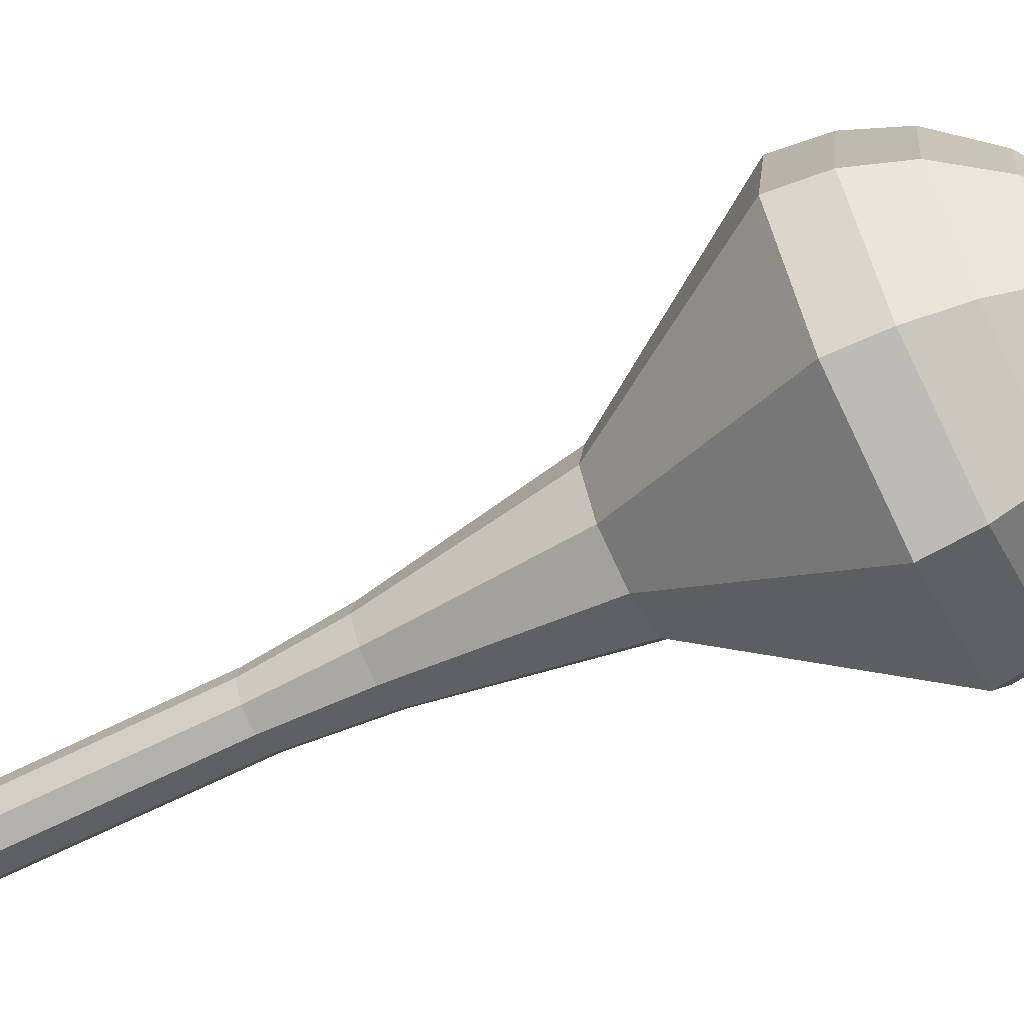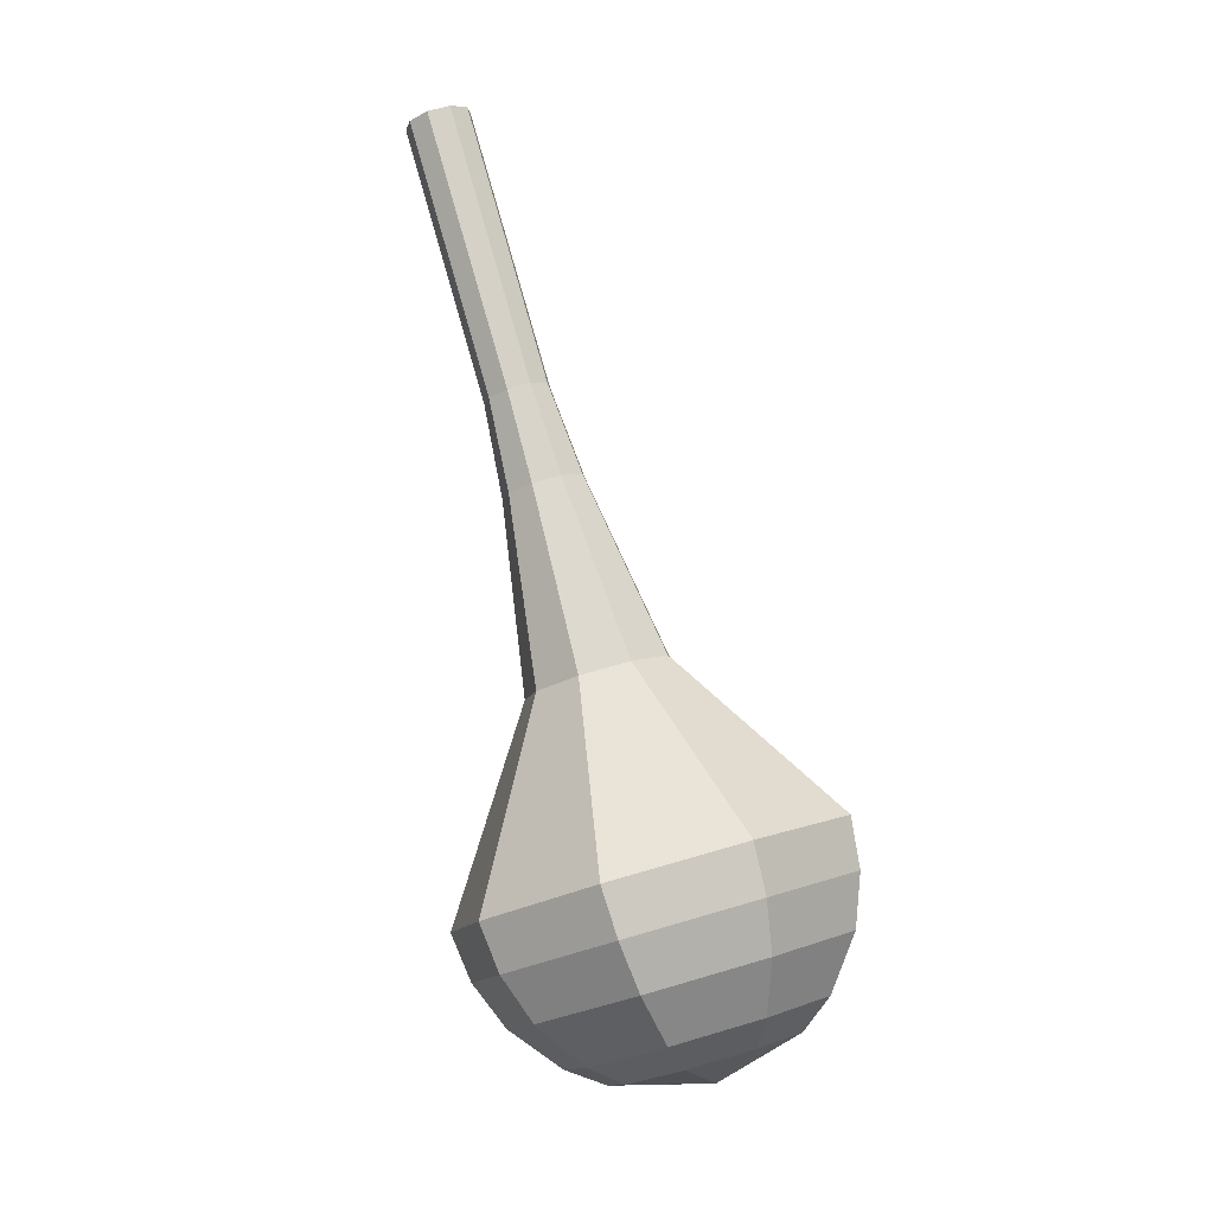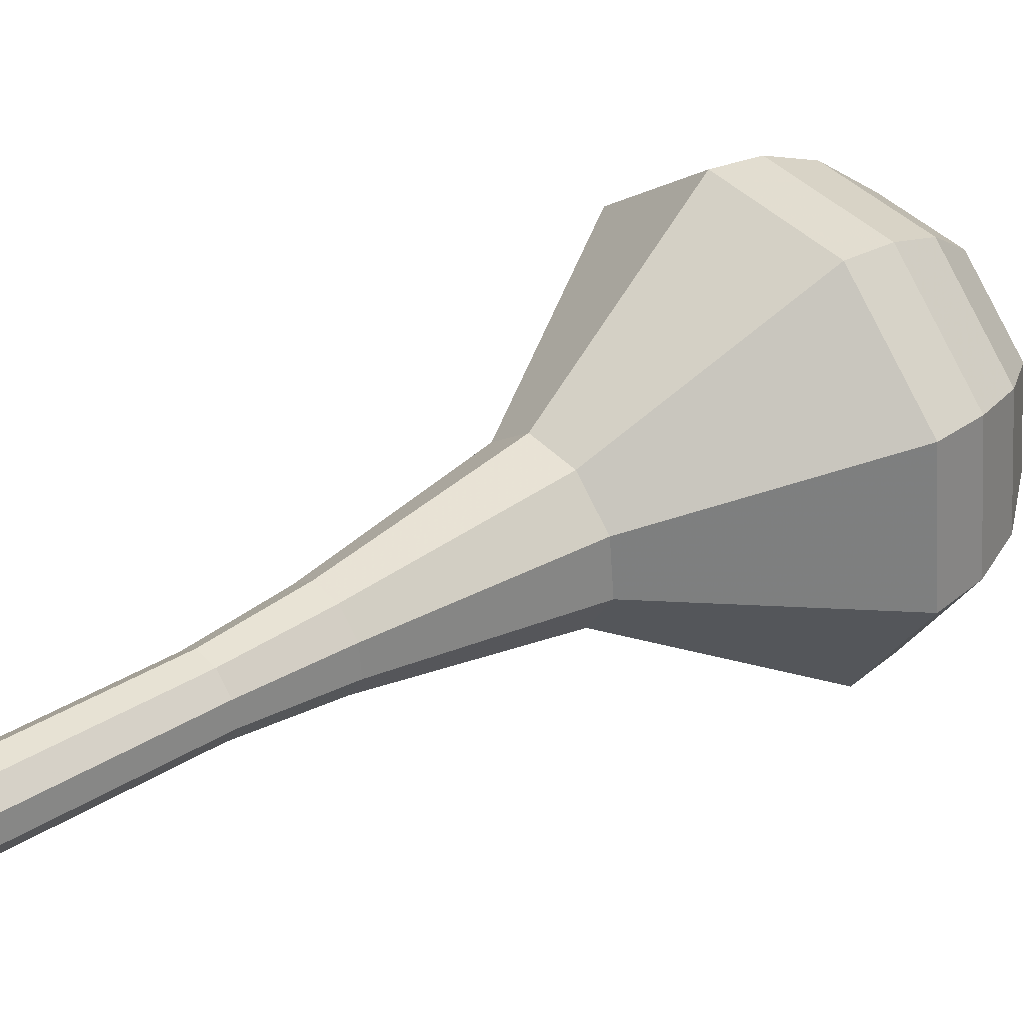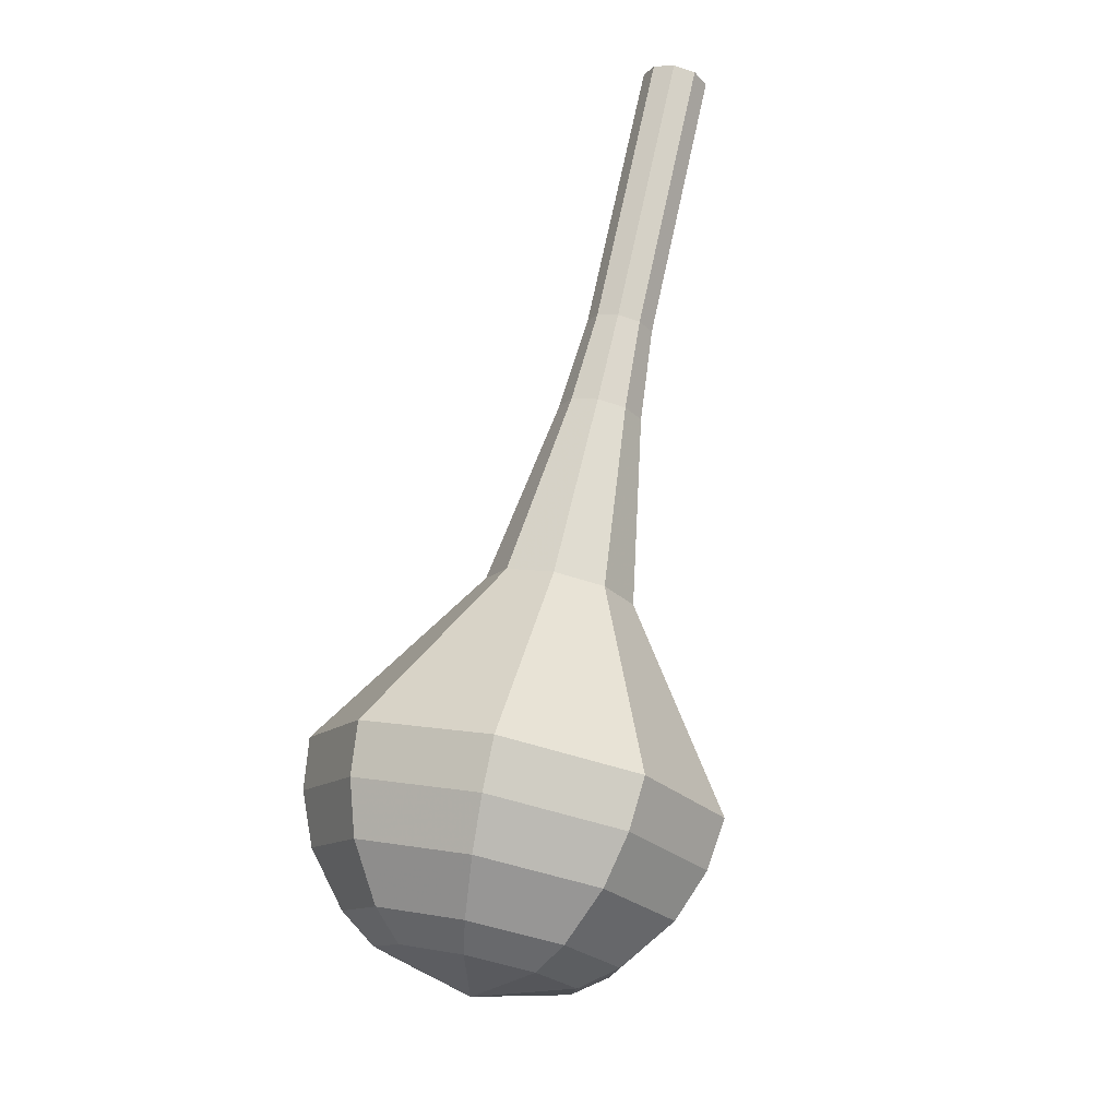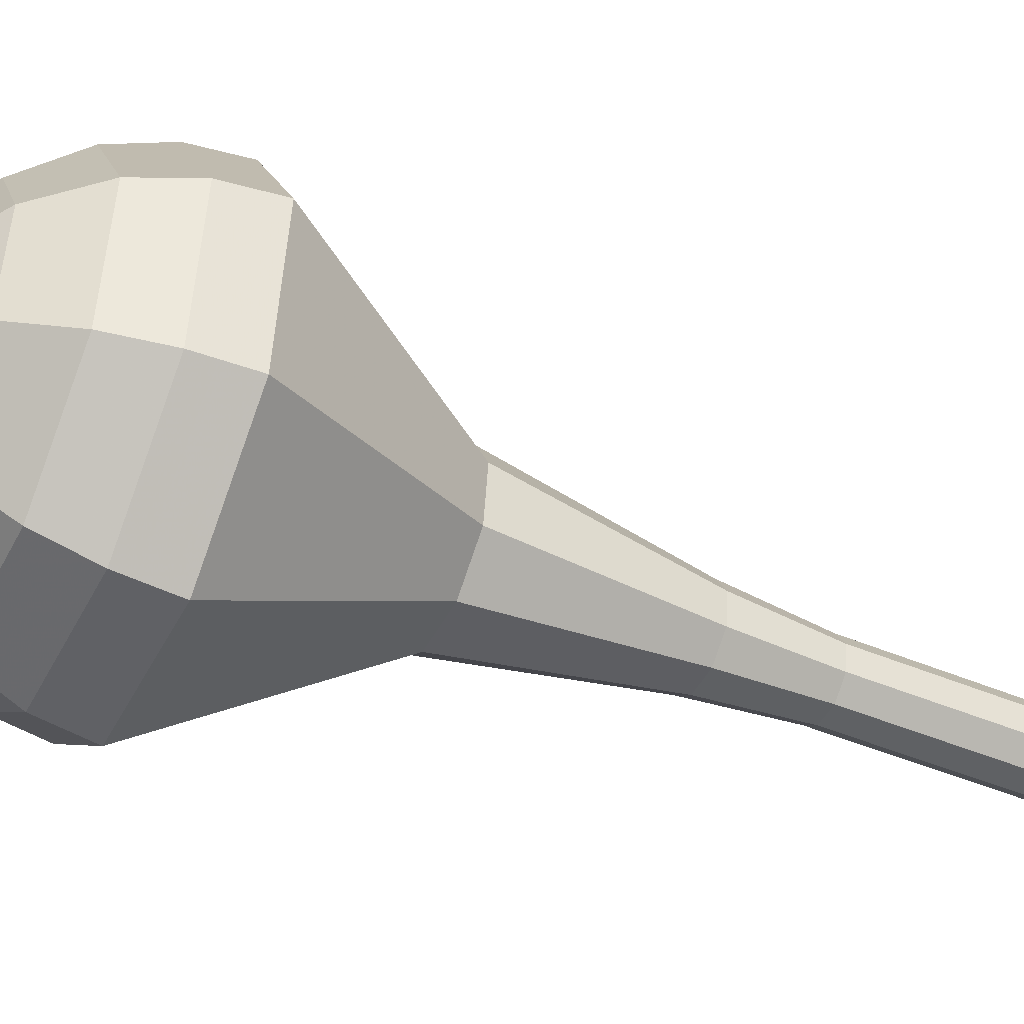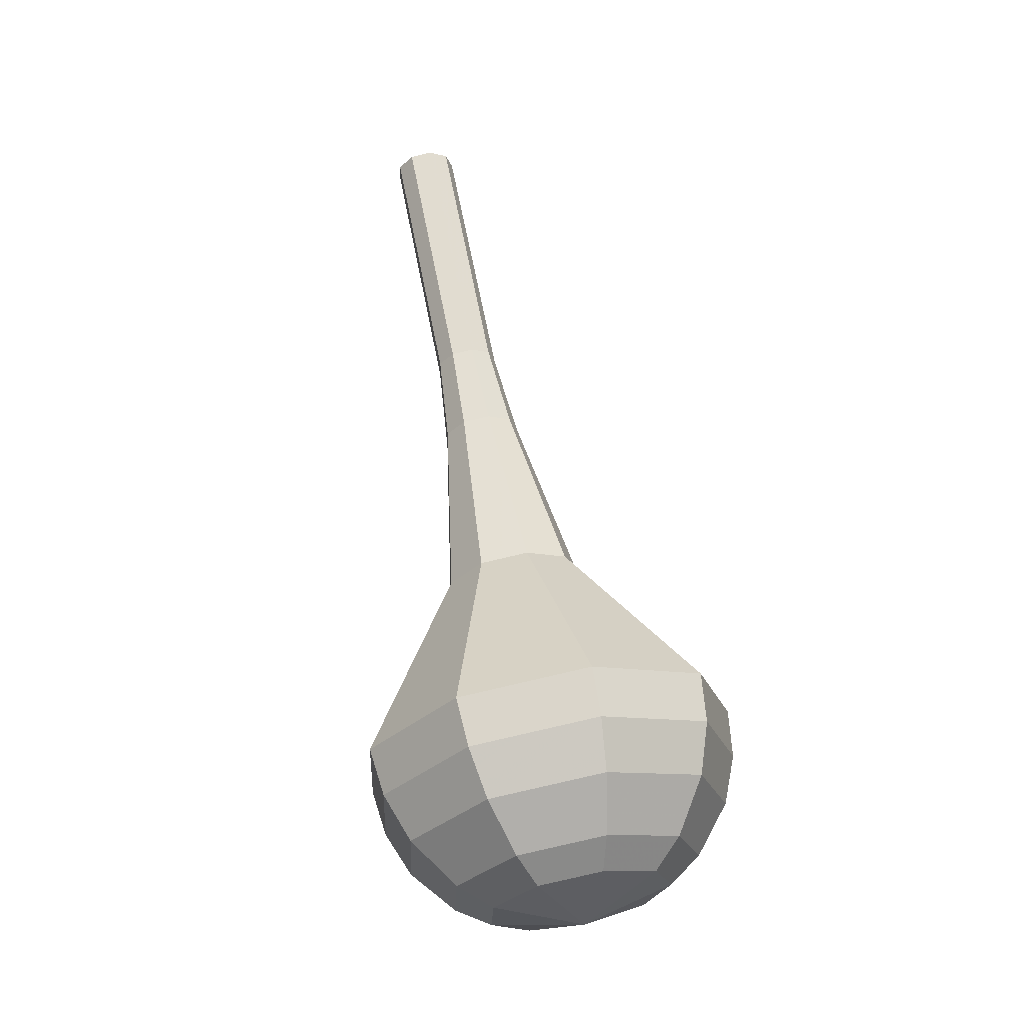
<metadata>
{"format":"obj","ext":"obj","renderer":"f3d","projection":"perspective","resolution":1024,"background":"white","views":[{"elev":-12.6,"azim":91.1,"up":"+Y"},{"elev":13.6,"azim":103.8,"up":"+Z"},{"elev":1.9,"azim":38.8,"up":"+Y"},{"elev":-41.5,"azim":-66.2,"up":"+Z"},{"elev":8.1,"azim":-124.0,"up":"+Y"},{"elev":-1.8,"azim":116.8,"up":"+Z"}]}
</metadata>
<code>
g tube1
v 124 124.2 104.4
v 123.3 123.8 104.1
v 122.5 124 103.9
v 121.9 124.6 103.9
v 121.9 125.4 104.2
v 122.3 126 104.6
v 123.1 126.1 104.9
v 123.9 125.7 105
v 124.2 124.9 104.8
v 124 124.2 104.4
v 125 125.4 101.2
v 124.3 125.1 100.9
v 123.5 125.2 100.7
v 122.9 125.8 100.8
v 122.9 126.6 101.1
v 123.3 127.2 101.4
v 124.1 127.4 101.7
v 124.9 126.9 101.8
v 125.2 126.2 101.6
v 125 125.4 101.2
v 126 126.7 98.07
v 125.3 126.3 97.7
v 124.5 126.5 97.51
v 123.9 127.1 97.58
v 123.9 127.9 97.87
v 124.3 128.5 98.26
v 125.1 128.6 98.55
v 125.9 128.2 98.62
v 126.2 127.4 98.43
v 126 126.7 98.07
v 127 127.9 94.89
v 126.3 127.6 94.53
v 125.5 127.7 94.33
v 124.9 128.4 94.4
v 124.9 129.2 94.7
v 125.3 129.8 95.08
v 126.1 129.9 95.38
v 126.9 129.4 95.44
v 127.2 128.7 95.25
v 127 127.9 94.89
v 128.2 129 91.71
v 127.4 128.5 91.26
v 126.4 128.7 91.02
v 125.6 129.5 91.1
v 125.6 130.5 91.47
v 126.2 131.3 91.95
v 127.2 131.4 92.32
v 128.1 130.9 92.41
v 128.5 129.9 92.17
v 128.2 129 91.71
v 131.2 130.8 85.36
v 129.7 129.9 84.56
v 127.9 130.3 84.13
v 126.6 131.7 84.28
v 126.5 133.4 84.93
v 127.5 134.8 85.78
v 129.3 135 86.43
v 130.9 134.1 86.58
v 131.6 132.4 86.15
v 131.2 130.8 85.36
v 136.9 130.3 79
v 132.8 128.1 76.83
v 127.9 129 75.67
v 124.5 132.8 76.07
v 124.1 137.6 77.84
v 126.9 141.2 80.16
v 131.7 141.9 81.93
v 136.1 139.4 82.33
v 138.2 134.8 81.17
v 136.9 130.3 79
v 137.2 131.1 77.33
v 133.3 128.9 75.22
v 128.5 129.9 74.1
v 125.2 133.5 74.49
v 124.8 138.2 76.21
v 127.6 141.6 78.44
v 132.2 142.3 80.16
v 136.5 139.9 80.55
v 138.5 135.5 79.43
v 137.2 131.1 77.33
v 137.1 132.3 75.65
v 133.6 130.3 73.77
v 129.4 131.1 72.77
v 126.4 134.4 73.12
v 126 138.6 74.65
v 128.5 141.7 76.65
v 132.6 142.3 78.19
v 136.5 140.1 78.53
v 138.3 136.1 77.53
v 137.1 132.3 75.65
v 136.5 133.9 73.98
v 133.8 132.4 72.54
v 130.5 133 71.78
v 128.2 135.5 72.04
v 128 138.7 73.21
v 129.9 141.1 74.74
v 133 141.5 75.91
v 136 139.9 76.18
v 137.3 136.9 75.41
v 136.5 133.9 73.98
v 135.7 135.1 73.14
v 133.7 134 72.09
v 131.3 134.4 71.53
v 129.7 136.2 71.72
v 129.5 138.6 72.58
v 130.9 140.3 73.7
v 133.2 140.6 74.56
v 135.3 139.4 74.75
v 136.3 137.2 74.19
v 135.7 135.1 73.14
v 133.1 137.6 72.3
v 133.1 137.6 72.3
v 133.1 137.6 72.3
v 133.1 137.6 72.3
v 133.1 137.6 72.3
v 133.1 137.6 72.3
v 133.1 137.6 72.3
v 133.1 137.6 72.3
v 133.1 137.6 72.3
v 133.1 137.6 72.3
f 1 2 12
f 12 11 1
f 2 3 13
f 13 12 2
f 3 4 14
f 14 13 3
f 4 5 15
f 15 14 4
f 5 6 16
f 16 15 5
f 6 7 17
f 17 16 6
f 7 8 18
f 18 17 7
f 8 9 19
f 19 18 8
f 9 10 20
f 20 19 9
f 11 12 22
f 22 21 11
f 12 13 23
f 23 22 12
f 13 14 24
f 24 23 13
f 14 15 25
f 25 24 14
f 15 16 26
f 26 25 15
f 16 17 27
f 27 26 16
f 17 18 28
f 28 27 17
f 18 19 29
f 29 28 18
f 19 20 30
f 30 29 19
f 21 22 32
f 32 31 21
f 22 23 33
f 33 32 22
f 23 24 34
f 34 33 23
f 24 25 35
f 35 34 24
f 25 26 36
f 36 35 25
f 26 27 37
f 37 36 26
f 27 28 38
f 38 37 27
f 28 29 39
f 39 38 28
f 29 30 40
f 40 39 29
f 31 32 42
f 42 41 31
f 32 33 43
f 43 42 32
f 33 34 44
f 44 43 33
f 34 35 45
f 45 44 34
f 35 36 46
f 46 45 35
f 36 37 47
f 47 46 36
f 37 38 48
f 48 47 37
f 38 39 49
f 49 48 38
f 39 40 50
f 50 49 39
f 41 42 52
f 52 51 41
f 42 43 53
f 53 52 42
f 43 44 54
f 54 53 43
f 44 45 55
f 55 54 44
f 45 46 56
f 56 55 45
f 46 47 57
f 57 56 46
f 47 48 58
f 58 57 47
f 48 49 59
f 59 58 48
f 49 50 60
f 60 59 49
f 51 52 62
f 62 61 51
f 52 53 63
f 63 62 52
f 53 54 64
f 64 63 53
f 54 55 65
f 65 64 54
f 55 56 66
f 66 65 55
f 56 57 67
f 67 66 56
f 57 58 68
f 68 67 57
f 58 59 69
f 69 68 58
f 59 60 70
f 70 69 59
f 61 62 72
f 72 71 61
f 62 63 73
f 73 72 62
f 63 64 74
f 74 73 63
f 64 65 75
f 75 74 64
f 65 66 76
f 76 75 65
f 66 67 77
f 77 76 66
f 67 68 78
f 78 77 67
f 68 69 79
f 79 78 68
f 69 70 80
f 80 79 69
f 71 72 82
f 82 81 71
f 72 73 83
f 83 82 72
f 73 74 84
f 84 83 73
f 74 75 85
f 85 84 74
f 75 76 86
f 86 85 75
f 76 77 87
f 87 86 76
f 77 78 88
f 88 87 77
f 78 79 89
f 89 88 78
f 79 80 90
f 90 89 79
f 81 82 92
f 92 91 81
f 82 83 93
f 93 92 82
f 83 84 94
f 94 93 83
f 84 85 95
f 95 94 84
f 85 86 96
f 96 95 85
f 86 87 97
f 97 96 86
f 87 88 98
f 98 97 87
f 88 89 99
f 99 98 88
f 89 90 100
f 100 99 89
f 91 92 102
f 102 101 91
f 92 93 103
f 103 102 92
f 93 94 104
f 104 103 93
f 94 95 105
f 105 104 94
f 95 96 106
f 106 105 95
f 96 97 107
f 107 106 96
f 97 98 108
f 108 107 97
f 98 99 109
f 109 108 98
f 99 100 110
f 110 109 99
f 101 102 112
f 112 111 101
f 102 103 113
f 113 112 102
f 103 104 114
f 114 113 103
f 104 105 115
f 115 114 104
f 105 106 116
f 116 115 105
f 106 107 117
f 117 116 106
f 107 108 118
f 118 117 107
f 108 109 119
f 119 118 108
f 109 110 120
f 120 119 109
g

</code>
